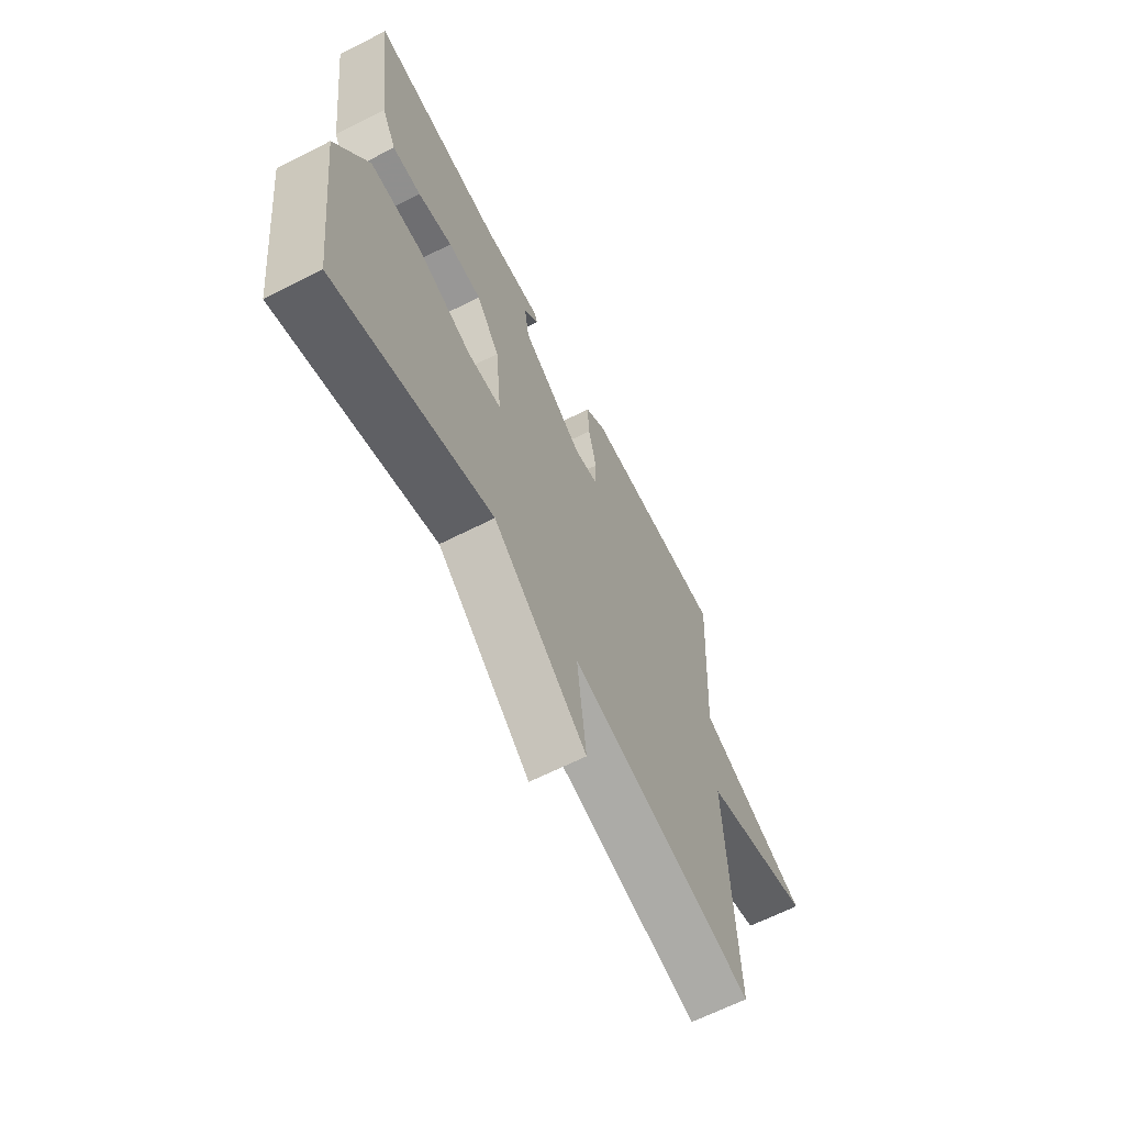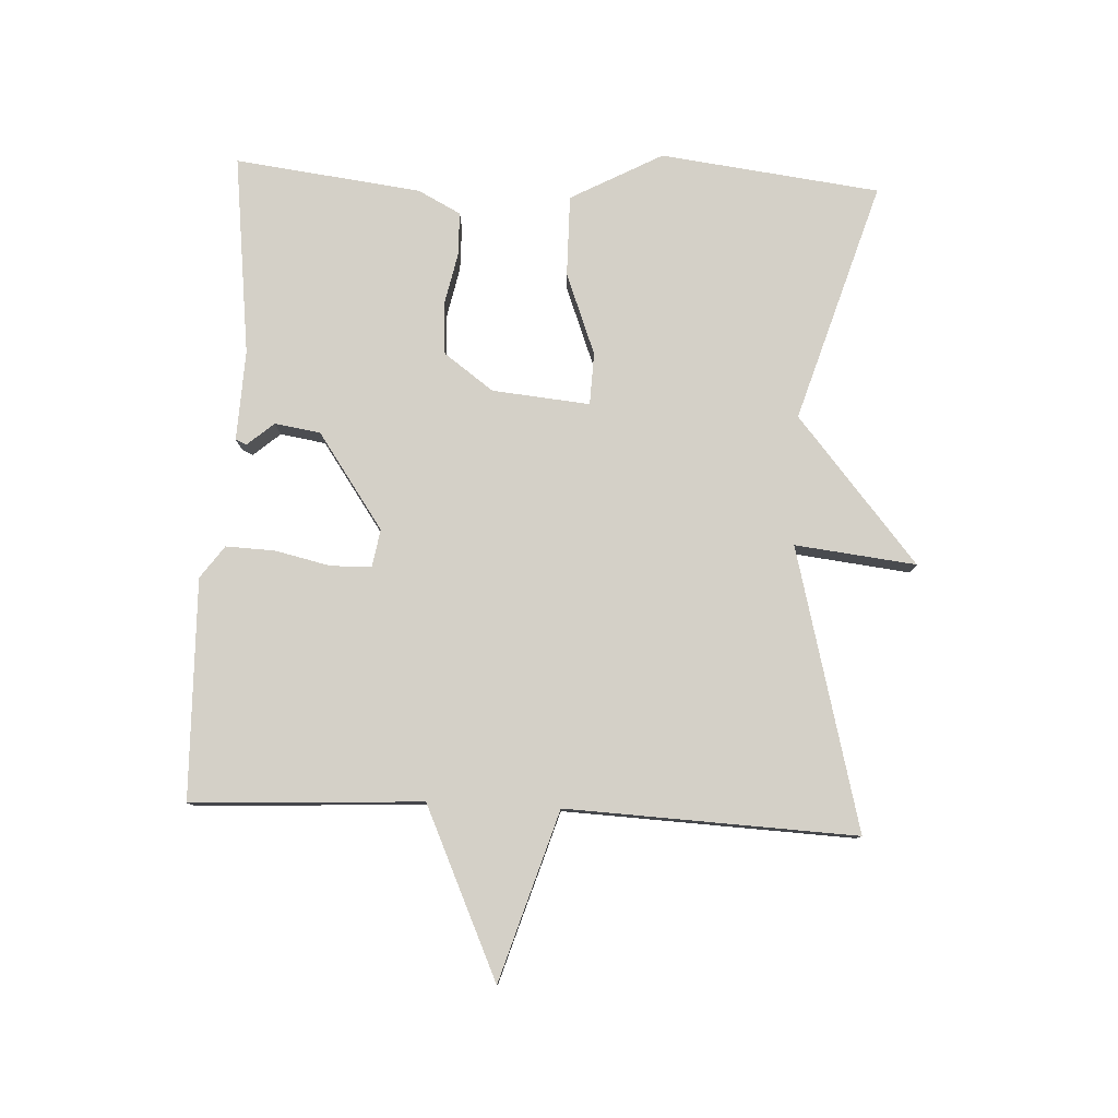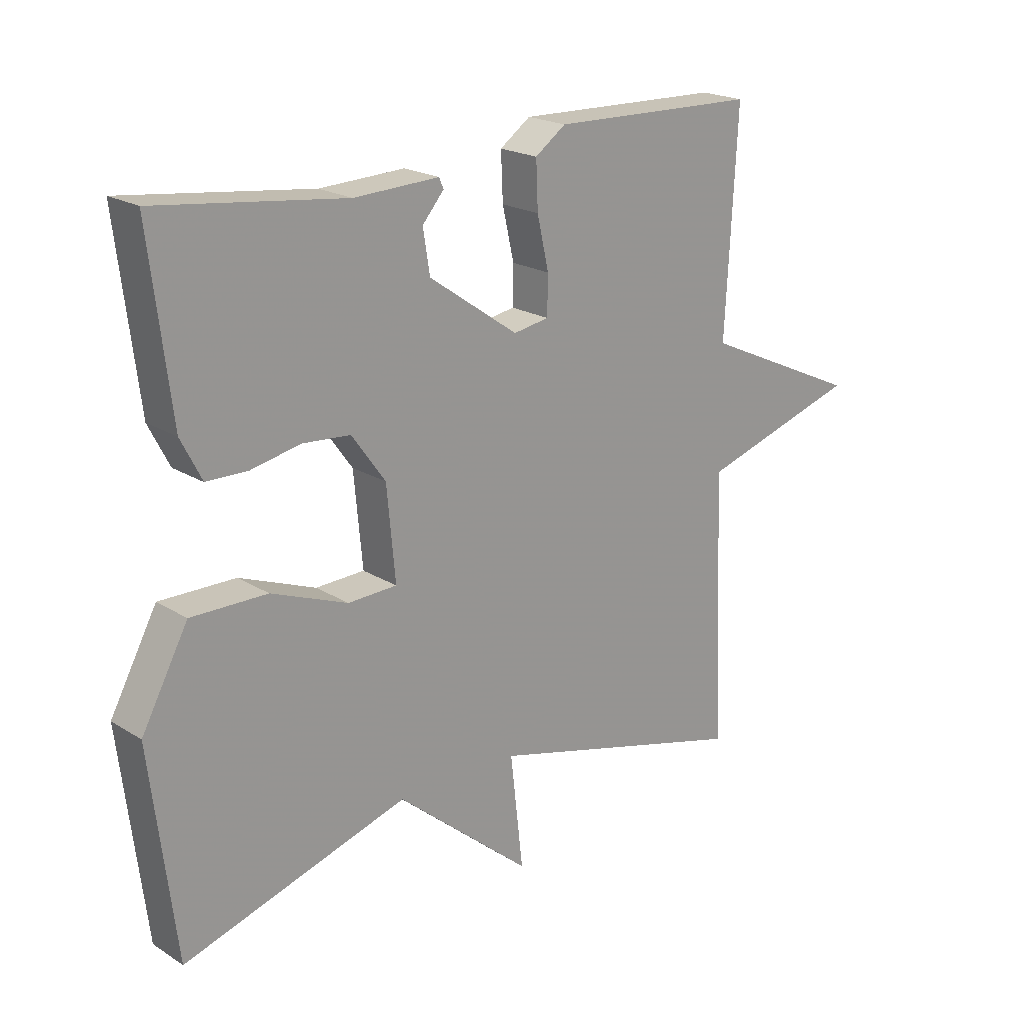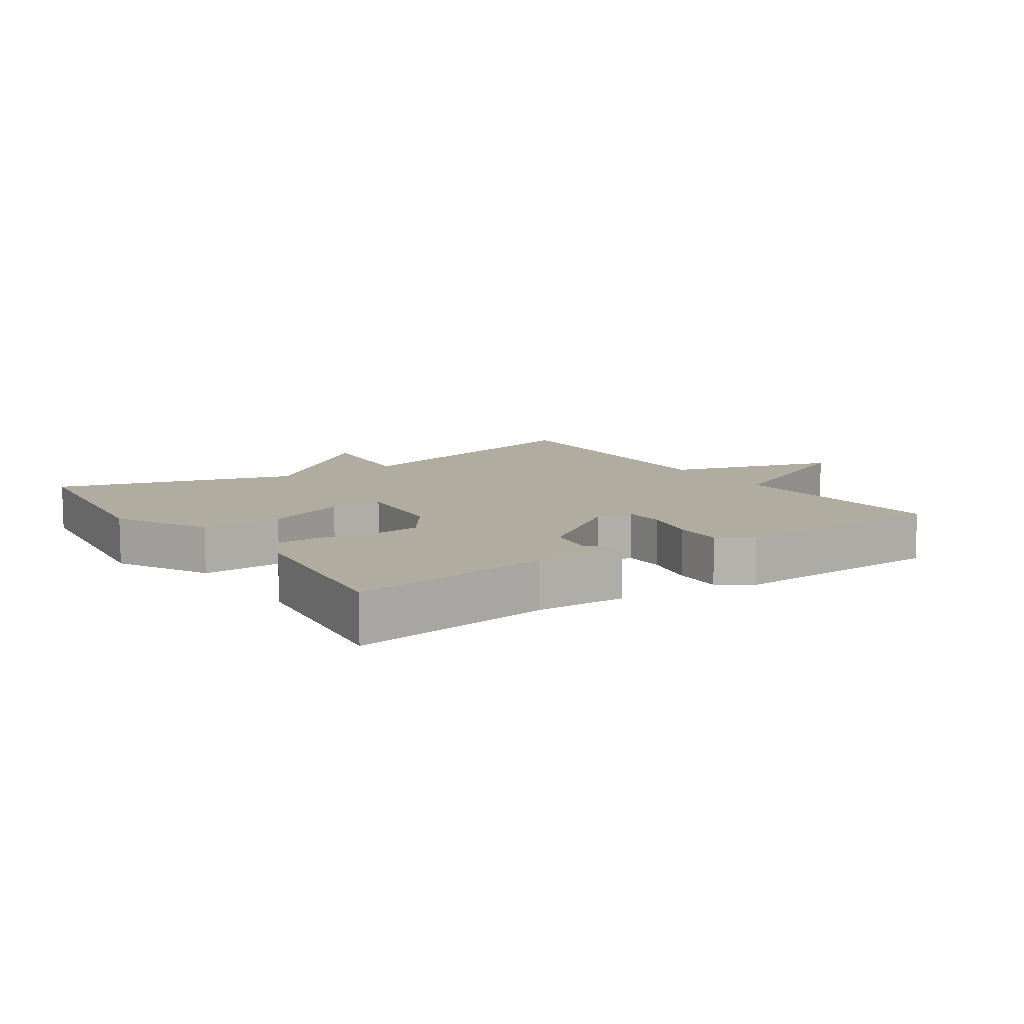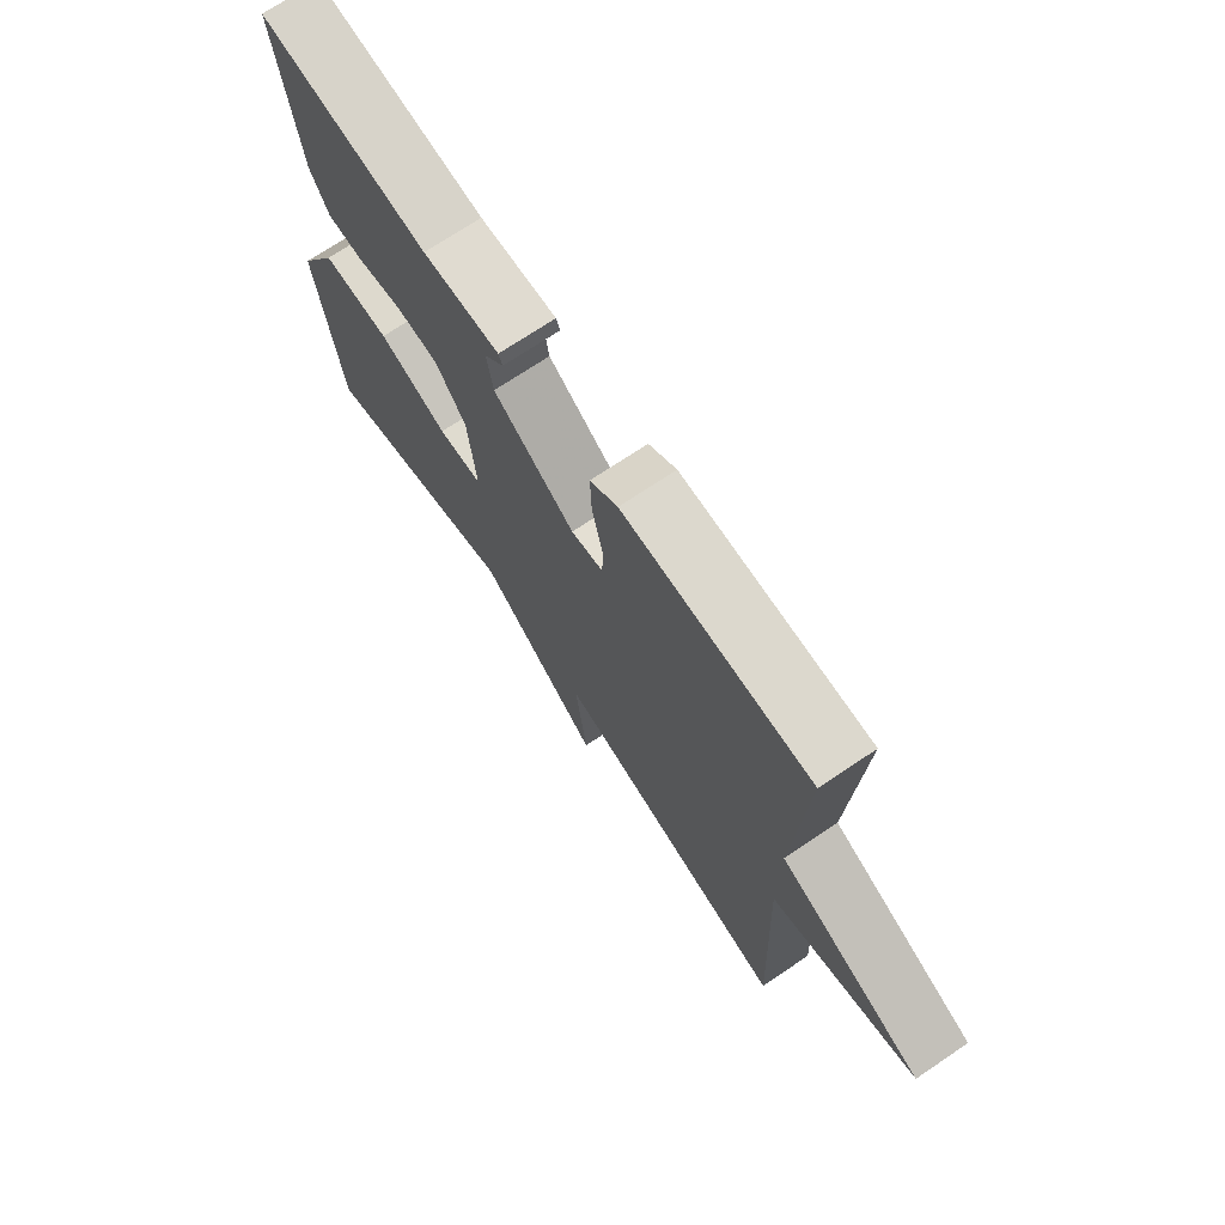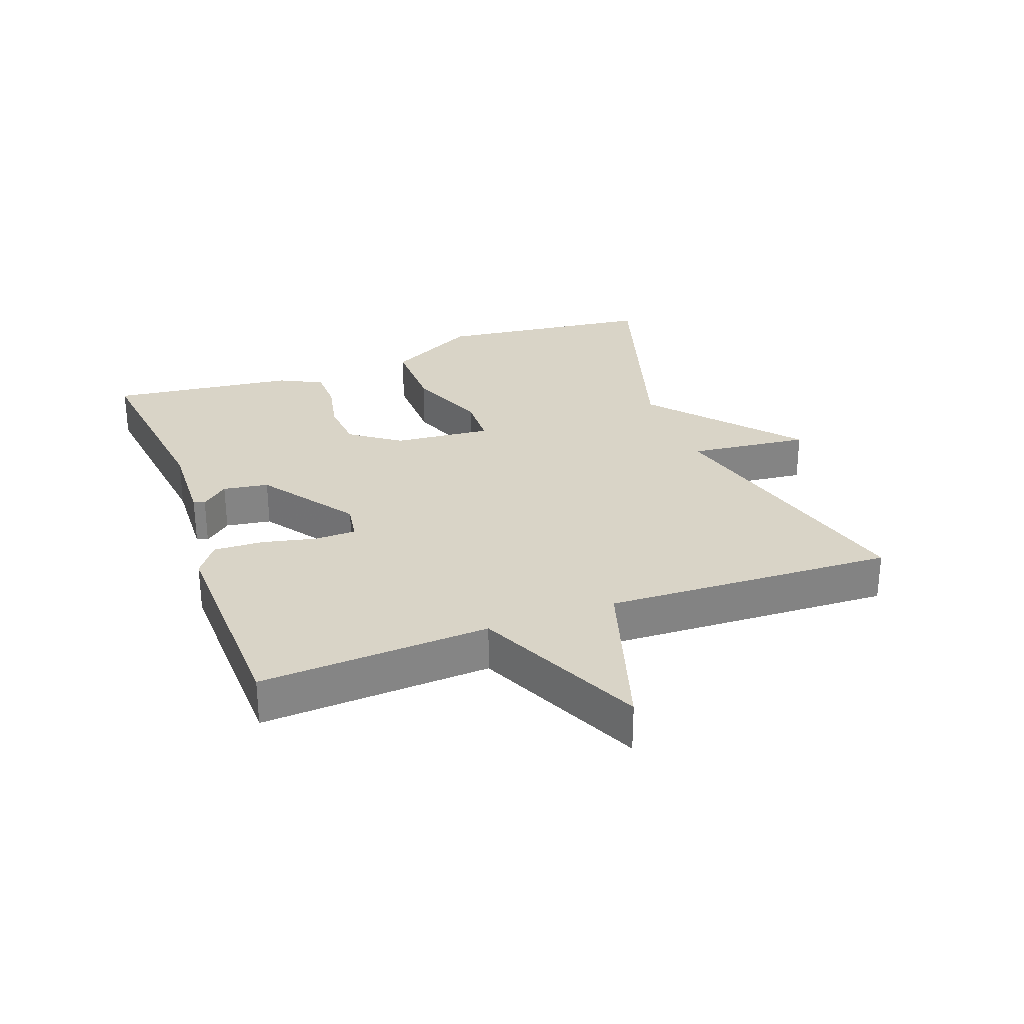
<metadata>
{"format":"obj","ext":"obj","renderer":"f3d","projection":"perspective","resolution":1024,"background":"white","views":[{"elev":-64.6,"azim":-62.9,"up":"+Z"},{"elev":79.9,"azim":92.8,"up":"+Y"},{"elev":20.5,"azim":-41.6,"up":"+Z"},{"elev":10.1,"azim":-34.4,"up":"+Y"},{"elev":71.7,"azim":56.1,"up":"+Z"},{"elev":28.8,"azim":69.6,"up":"+Y"}]}
</metadata>
<code>
v 0.5 0.07 0.5
v 0.481 0.07 0.146
v 0.742 0.07 0.027
v 0.481 0.07 -0.054
v 0.5 0.07 -0.5
v 0.068 0.07 -0.387
v 0.089 0.07 -0.573
v -0.132 0.07 -0.387
v -0.5 0.07 -0.5
v -0.541 0.07 -0.163
v -0.465 0.07 -0.022
v -0.341 0.07 -0.023
v -0.216 0.07 -0.071
v -0.136 0.07 -0.068
v -0.15 0.07 0.082
v -0.205 0.07 0.158
v -0.283 0.07 0.164
v -0.364 0.07 0.147
v -0.431 0.07 0.148
v -0.465 0.07 0.214
v -0.5 0.07 0.5
v -0.193 0.07 0.463
v -0.054 0.07 0.469
v -0.047 0.07 0.452
v -0.082 0.07 0.411
v -0.071 0.07 0.341
v 0.075 0.07 0.239
v 0.133 0.07 0.249
v 0.134 0.07 0.312
v 0.115 0.07 0.396
v 0.112 0.07 0.472
v 0.162 0.07 0.508
v 0.5 0 0.5
v 0.481 0 0.146
v 0.742 0 0.027
v 0.481 0 -0.054
v 0.5 0 -0.5
v 0.068 0 -0.387
v 0.089 0 -0.573
v -0.132 0 -0.387
v -0.5 0 -0.5
v -0.541 0 -0.163
v -0.465 0 -0.022
v -0.341 0 -0.023
v -0.216 0 -0.071
v -0.136 0 -0.068
v -0.15 0 0.082
v -0.205 0 0.158
v -0.283 0 0.164
v -0.364 0 0.147
v -0.431 0 0.148
v -0.465 0 0.214
v -0.5 0 0.5
v -0.193 0 0.463
v -0.054 0 0.469
v -0.047 0 0.452
v -0.082 0 0.411
v -0.071 0 0.341
v 0.075 0 0.239
v 0.133 0 0.249
v 0.134 0 0.312
v 0.115 0 0.396
v 0.112 0 0.472
v 0.162 0 0.508
f 32 1 2
f 31 32 2
f 30 31 2
f 29 30 2
f 28 29 2
f 2 3 4
f 28 2 4
f 27 28 4
f 4 5 6
f 27 4 6
f 26 27 6
f 22 23 24 25
f 22 25 26
f 21 22 26
f 20 21 26
f 19 20 26
f 18 19 26
f 17 18 26
f 16 17 26
f 15 16 26
f 26 6 7
f 15 26 7
f 14 15 7
f 11 12 13
f 10 11 13
f 9 10 13
f 8 9 13
f 7 8 13 14
f 34 33 64
f 34 64 63
f 34 63 62
f 34 62 61
f 34 61 60
f 36 35 34
f 36 34 60
f 36 60 59
f 38 37 36
f 38 36 59
f 38 59 58
f 57 56 55 54
f 58 57 54
f 58 54 53
f 58 53 52
f 58 52 51
f 58 51 50
f 58 50 49
f 58 49 48
f 58 48 47
f 39 38 58
f 39 58 47
f 39 47 46
f 45 44 43
f 45 43 42
f 45 42 41
f 45 41 40
f 46 45 40 39
f 1 33 34 2
f 2 34 35 3
f 3 35 36 4
f 4 36 37 5
f 5 37 38 6
f 6 38 39 7
f 7 39 40 8
f 8 40 41 9
f 9 41 42 10
f 10 42 43 11
f 11 43 44 12
f 12 44 45 13
f 13 45 46 14
f 14 46 47 15
f 15 47 48 16
f 16 48 49 17
f 17 49 50 18
f 18 50 51 19
f 19 51 52 20
f 20 52 53 21
f 21 53 54 22
f 22 54 55 23
f 23 55 56 24
f 24 56 57 25
f 25 57 58 26
f 26 58 59 27
f 27 59 60 28
f 28 60 61 29
f 29 61 62 30
f 30 62 63 31
f 31 63 64 32
f 32 64 33 1

</code>
